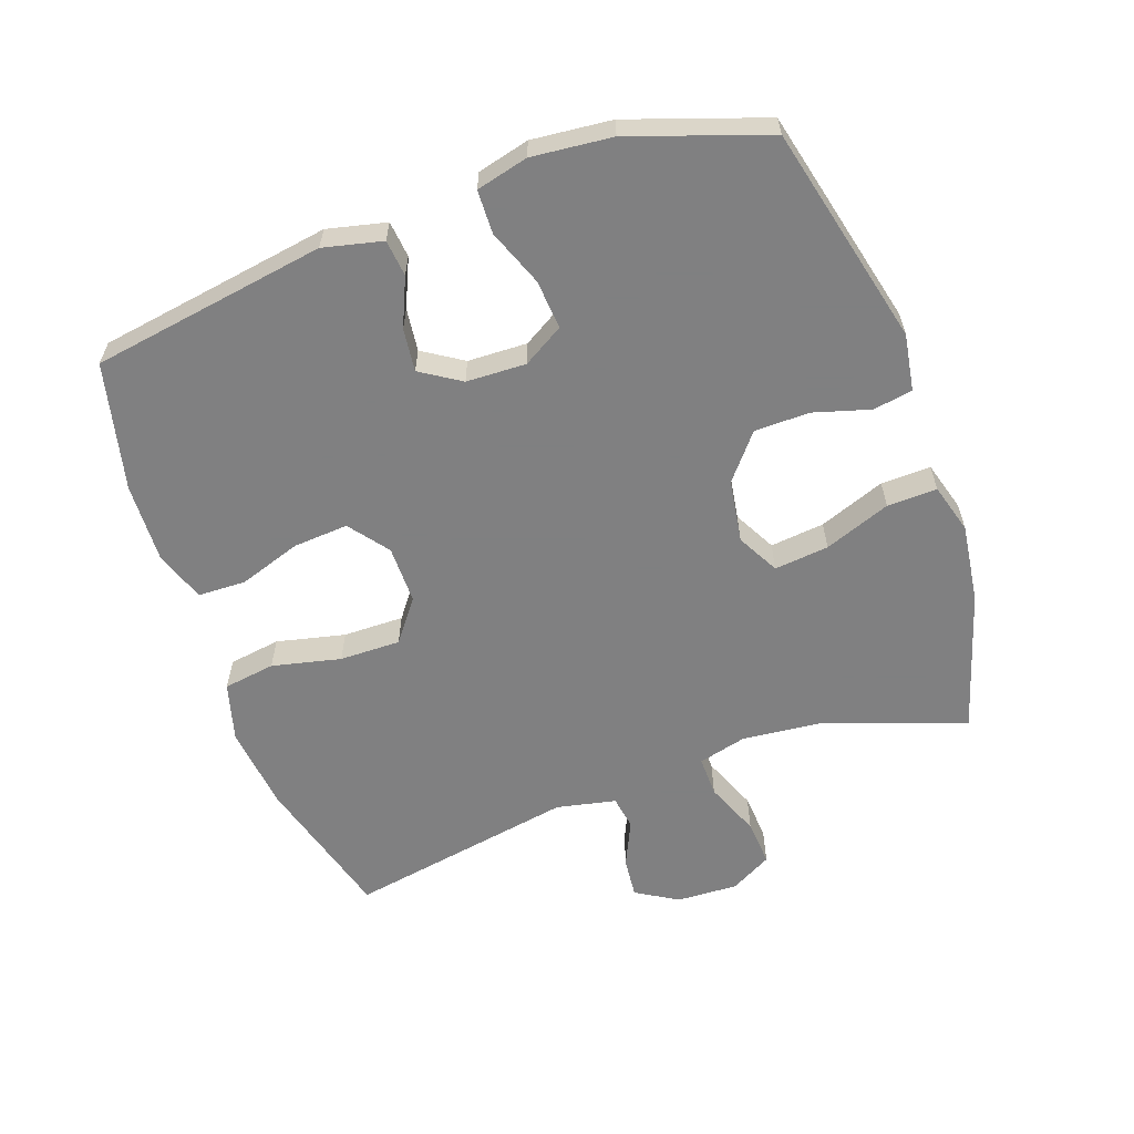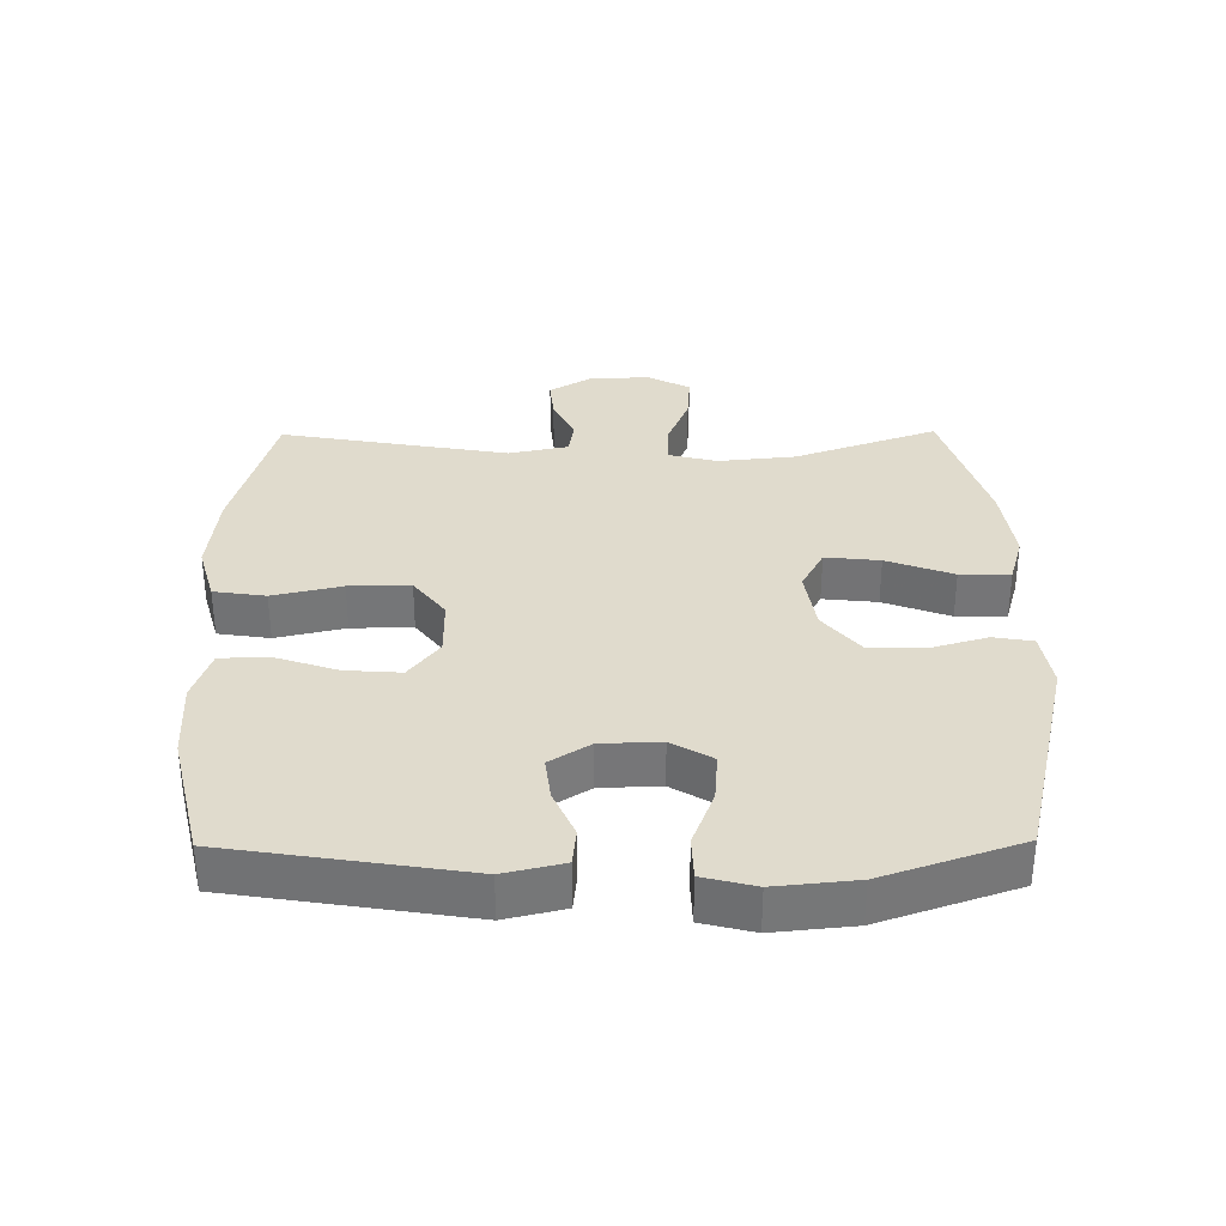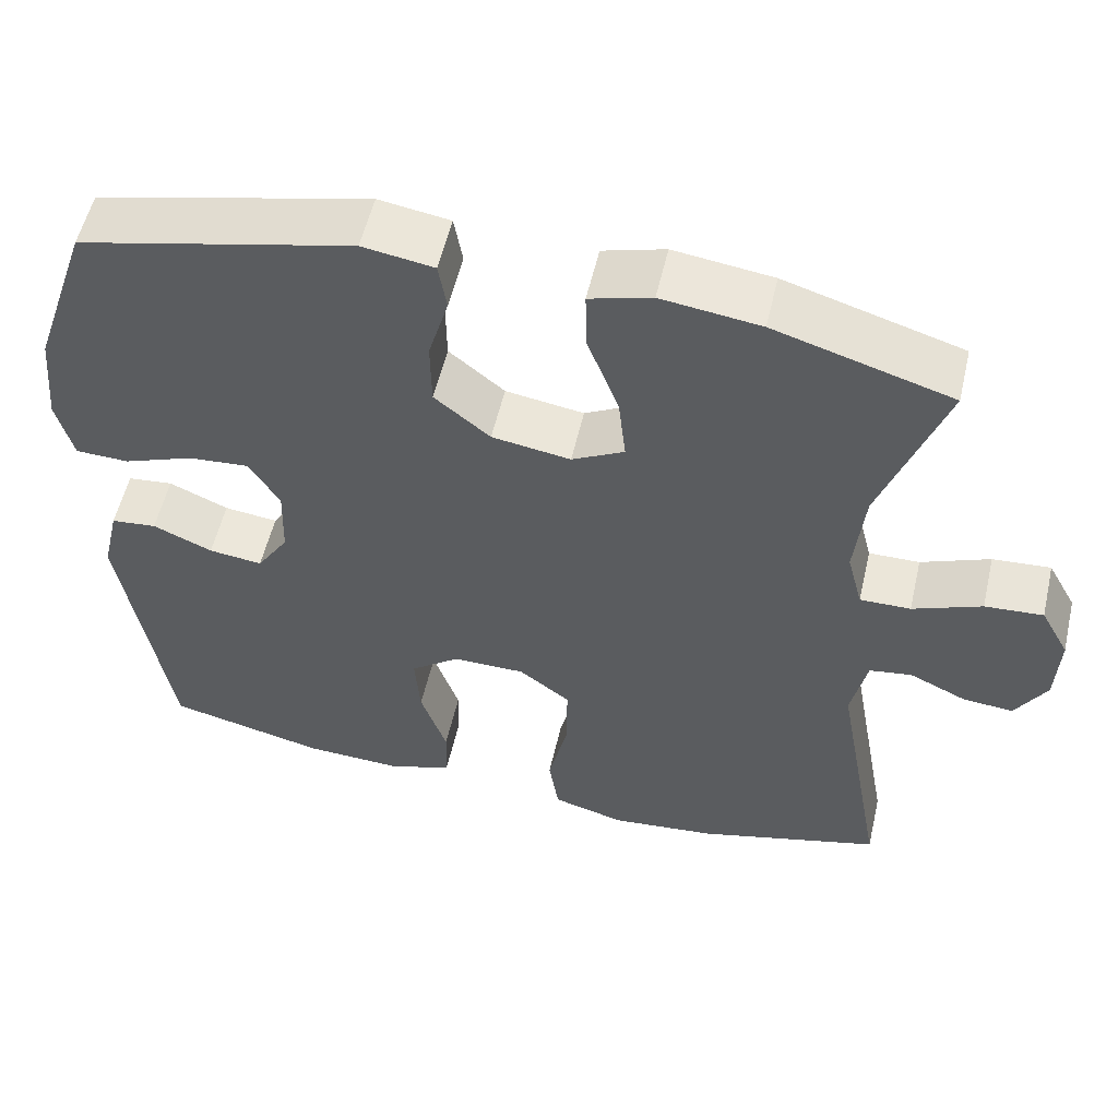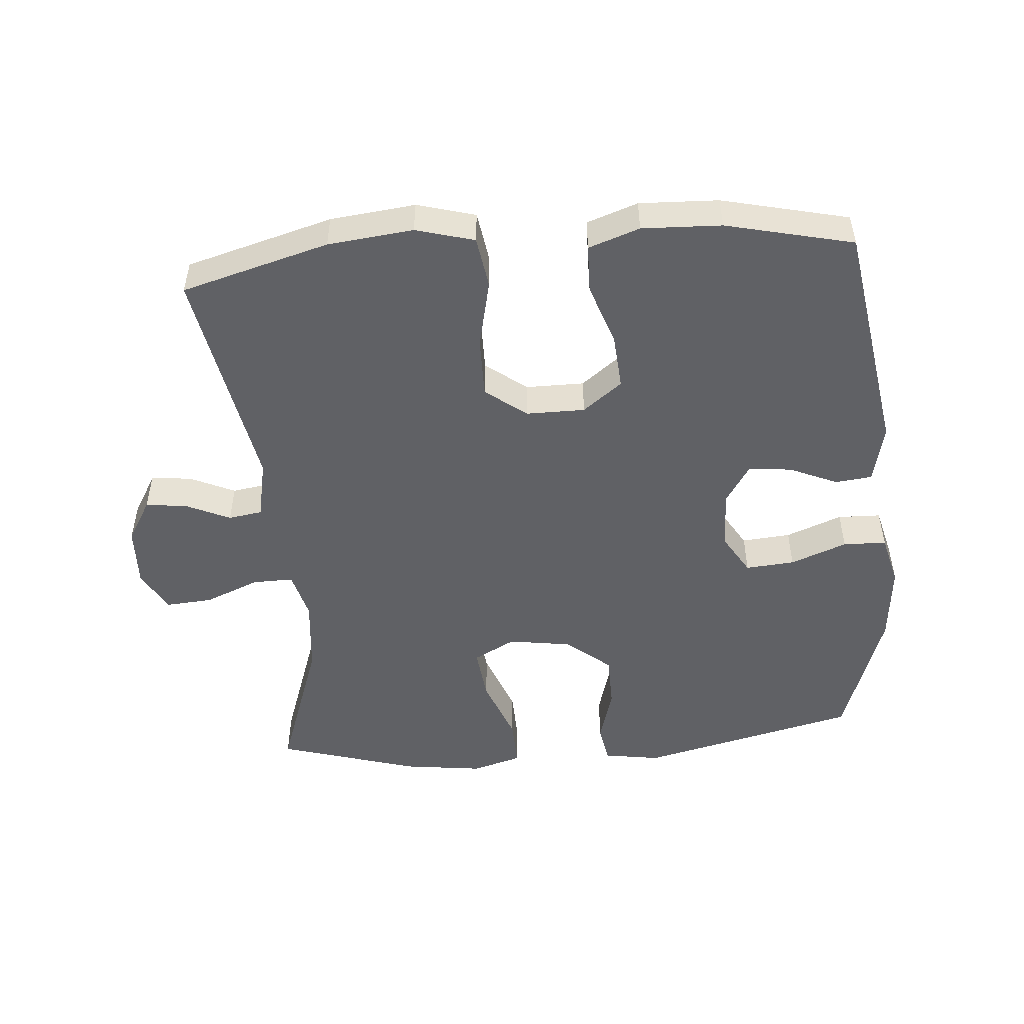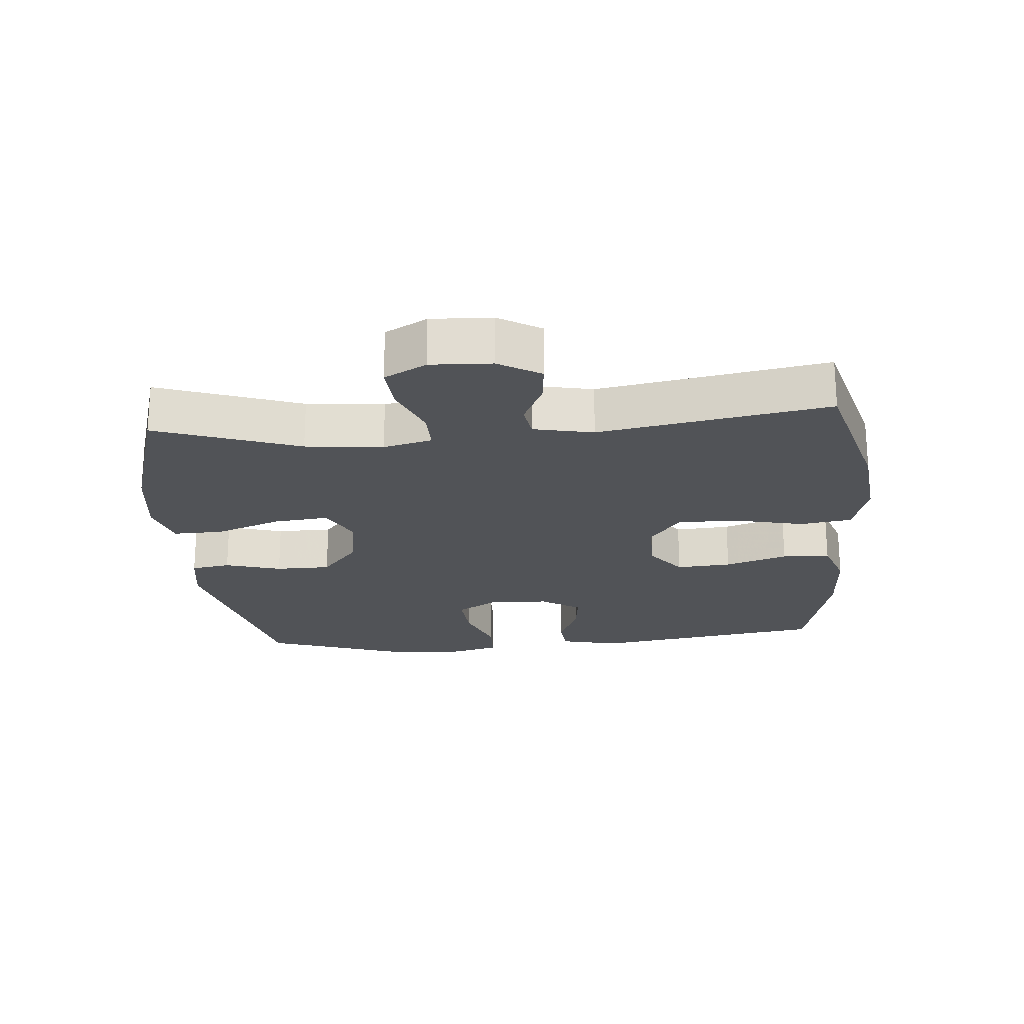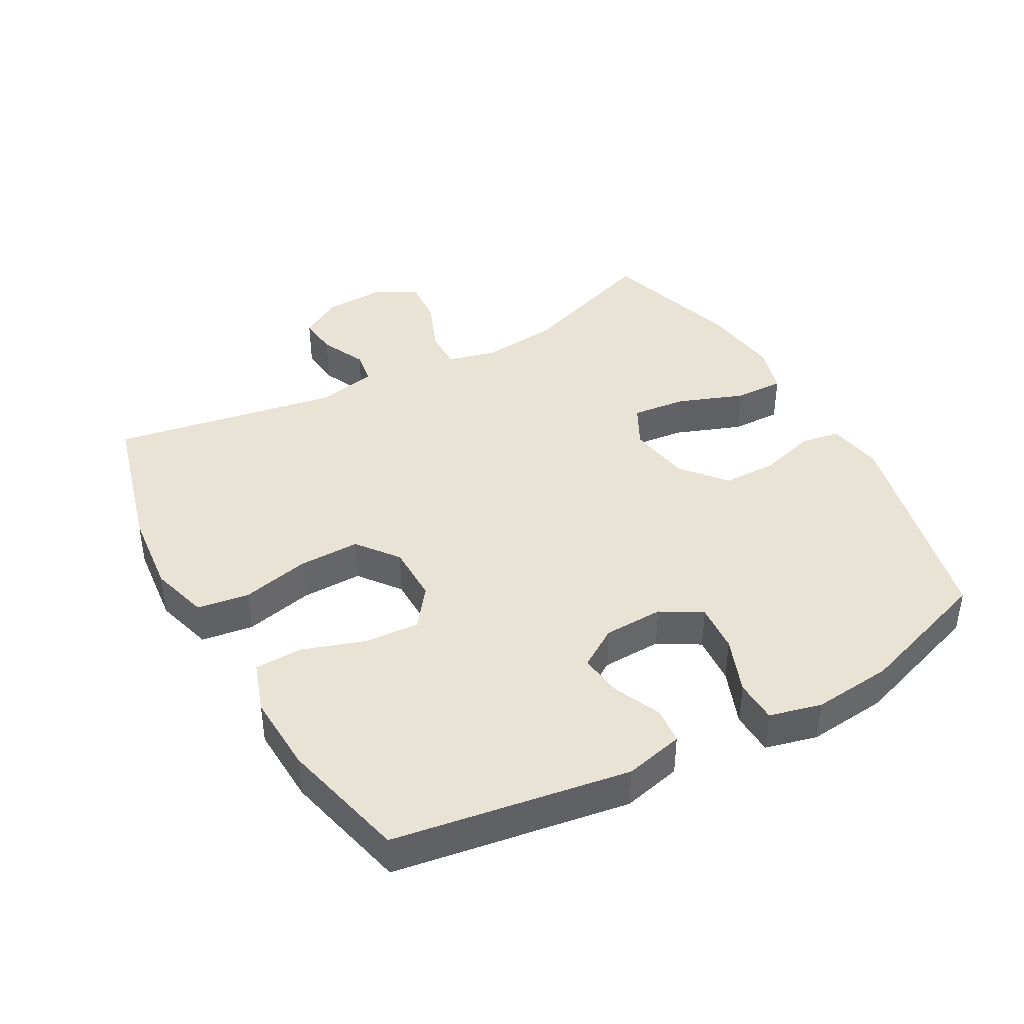
<metadata>
{"format":"obj","ext":"obj","renderer":"f3d","projection":"perspective","resolution":1024,"background":"white","views":[{"elev":-60.0,"azim":-70.5,"up":"+Y"},{"elev":33.3,"azim":-90.6,"up":"+Y"},{"elev":55.5,"azim":13.0,"up":"+Z"},{"elev":-49.9,"azim":-175.2,"up":"+Y"},{"elev":-21.9,"azim":94.8,"up":"+Y"},{"elev":41.2,"azim":-119.2,"up":"+Y"}]}
</metadata>
<code>
v -0.5 0.07 -0.5
v -0.557 0.07 -0.142
v -0.536 0.07 -0.052
v -0.48 0.07 -0.046
v -0.407 0.07 -0.078
v -0.341 0.07 -0.086
v -0.302 0.07 -0.025
v -0.299 0.07 0.066
v -0.336 0.07 0.128
v -0.411 0.07 0.122
v -0.497 0.07 0.089
v -0.563 0.07 0.091
v -0.583 0.07 0.17
v -0.571 0.07 0.292
v -0.5 0.07 0.5
v -0.165 0.07 0.58
v -0.078 0.07 0.566
v -0.068 0.07 0.506
v -0.093 0.07 0.42
v -0.092 0.07 0.336
v -0.024 0.07 0.28
v 0.072 0.07 0.265
v 0.136 0.07 0.299
v 0.127 0.07 0.382
v 0.089 0.07 0.483
v 0.087 0.07 0.559
v 0.163 0.07 0.581
v 0.284 0.07 0.565
v 0.5 0.07 0.5
v 0.423 0.07 0.282
v 0.411 0.07 0.164
v 0.43 0.07 0.09
v 0.492 0.07 0.091
v 0.576 0.07 0.125
v 0.647 0.07 0.13
v 0.682 0.07 0.066
v 0.678 0.07 -0.027
v 0.64 0.07 -0.091
v 0.578 0.07 -0.085
v 0.509 0.07 -0.053
v 0.457 0.07 -0.061
v 0.438 0.07 -0.152
v 0.5 0.07 -0.5
v 0.275 0.07 -0.562
v 0.145 0.07 -0.576
v 0.056 0.07 -0.551
v 0.044 0.07 -0.472
v 0.068 0.07 -0.367
v 0.069 0.07 -0.274
v 0.006 0.07 -0.226
v -0.083 0.07 -0.226
v -0.143 0.07 -0.272
v -0.137 0.07 -0.356
v -0.105 0.07 -0.451
v -0.107 0.07 -0.524
v -0.185 0.07 -0.551
v -0.306 0.07 -0.546
v -0.5 0 -0.5
v -0.557 0 -0.142
v -0.536 0 -0.052
v -0.48 0 -0.046
v -0.407 0 -0.078
v -0.341 0 -0.086
v -0.302 0 -0.025
v -0.299 0 0.066
v -0.336 0 0.128
v -0.411 0 0.122
v -0.497 0 0.089
v -0.563 0 0.091
v -0.583 0 0.17
v -0.571 0 0.292
v -0.5 0 0.5
v -0.165 0 0.58
v -0.078 0 0.566
v -0.068 0 0.506
v -0.093 0 0.42
v -0.092 0 0.336
v -0.024 0 0.28
v 0.072 0 0.265
v 0.136 0 0.299
v 0.127 0 0.382
v 0.089 0 0.483
v 0.087 0 0.559
v 0.163 0 0.581
v 0.284 0 0.565
v 0.5 0 0.5
v 0.423 0 0.282
v 0.411 0 0.164
v 0.43 0 0.09
v 0.492 0 0.091
v 0.576 0 0.125
v 0.647 0 0.13
v 0.682 0 0.066
v 0.678 0 -0.027
v 0.64 0 -0.091
v 0.578 0 -0.085
v 0.509 0 -0.053
v 0.457 0 -0.061
v 0.438 0 -0.152
v 0.5 0 -0.5
v 0.275 0 -0.562
v 0.145 0 -0.576
v 0.056 0 -0.551
v 0.044 0 -0.472
v 0.068 0 -0.367
v 0.069 0 -0.274
v 0.006 0 -0.226
v -0.083 0 -0.226
v -0.143 0 -0.272
v -0.137 0 -0.356
v -0.105 0 -0.451
v -0.107 0 -0.524
v -0.185 0 -0.551
v -0.306 0 -0.546
f 3 4 5
f 2 3 5
f 1 2 5
f 57 1 5
f 56 57 5
f 55 56 5
f 54 55 5
f 53 54 5
f 52 53 5 6
f 51 52 6 7
f 50 51 7 8
f 49 50 8 9
f 46 47 48
f 45 46 48
f 44 45 48
f 43 44 48
f 42 43 48
f 41 42 48 49
f 38 39 40
f 37 38 40
f 36 37 40
f 35 36 40
f 34 35 40
f 33 34 40
f 32 33 40 41
f 41 49 9
f 32 41 9
f 31 32 9
f 28 29 30
f 27 28 30
f 26 27 30
f 25 26 30
f 24 25 30
f 23 24 30 31
f 17 18 19
f 16 17 19
f 15 16 19
f 14 15 19
f 13 14 19
f 12 13 19
f 11 12 19
f 10 11 19
f 9 10 19 20
f 22 23 31
f 21 22 31 9
f 9 20 21
f 62 61 60
f 62 60 59
f 62 59 58
f 62 58 114
f 62 114 113
f 62 113 112
f 62 112 111
f 62 111 110
f 63 62 110 109
f 64 63 109 108
f 65 64 108 107
f 66 65 107 106
f 105 104 103
f 105 103 102
f 105 102 101
f 105 101 100
f 105 100 99
f 106 105 99 98
f 97 96 95
f 97 95 94
f 97 94 93
f 97 93 92
f 97 92 91
f 97 91 90
f 98 97 90 89
f 66 106 98
f 66 98 89
f 66 89 88
f 87 86 85
f 87 85 84
f 87 84 83
f 87 83 82
f 87 82 81
f 88 87 81 80
f 76 75 74
f 76 74 73
f 76 73 72
f 76 72 71
f 76 71 70
f 76 70 69
f 76 69 68
f 76 68 67
f 77 76 67 66
f 88 80 79
f 66 88 79 78
f 78 77 66
f 1 58 59 2
f 2 59 60 3
f 3 60 61 4
f 4 61 62 5
f 5 62 63 6
f 6 63 64 7
f 7 64 65 8
f 8 65 66 9
f 9 66 67 10
f 10 67 68 11
f 11 68 69 12
f 12 69 70 13
f 13 70 71 14
f 14 71 72 15
f 15 72 73 16
f 16 73 74 17
f 17 74 75 18
f 18 75 76 19
f 19 76 77 20
f 20 77 78 21
f 21 78 79 22
f 22 79 80 23
f 23 80 81 24
f 24 81 82 25
f 25 82 83 26
f 26 83 84 27
f 27 84 85 28
f 28 85 86 29
f 29 86 87 30
f 30 87 88 31
f 31 88 89 32
f 32 89 90 33
f 33 90 91 34
f 34 91 92 35
f 35 92 93 36
f 36 93 94 37
f 37 94 95 38
f 38 95 96 39
f 39 96 97 40
f 40 97 98 41
f 41 98 99 42
f 42 99 100 43
f 43 100 101 44
f 44 101 102 45
f 45 102 103 46
f 46 103 104 47
f 47 104 105 48
f 48 105 106 49
f 49 106 107 50
f 50 107 108 51
f 51 108 109 52
f 52 109 110 53
f 53 110 111 54
f 54 111 112 55
f 55 112 113 56
f 56 113 114 57
f 57 114 58 1

</code>
